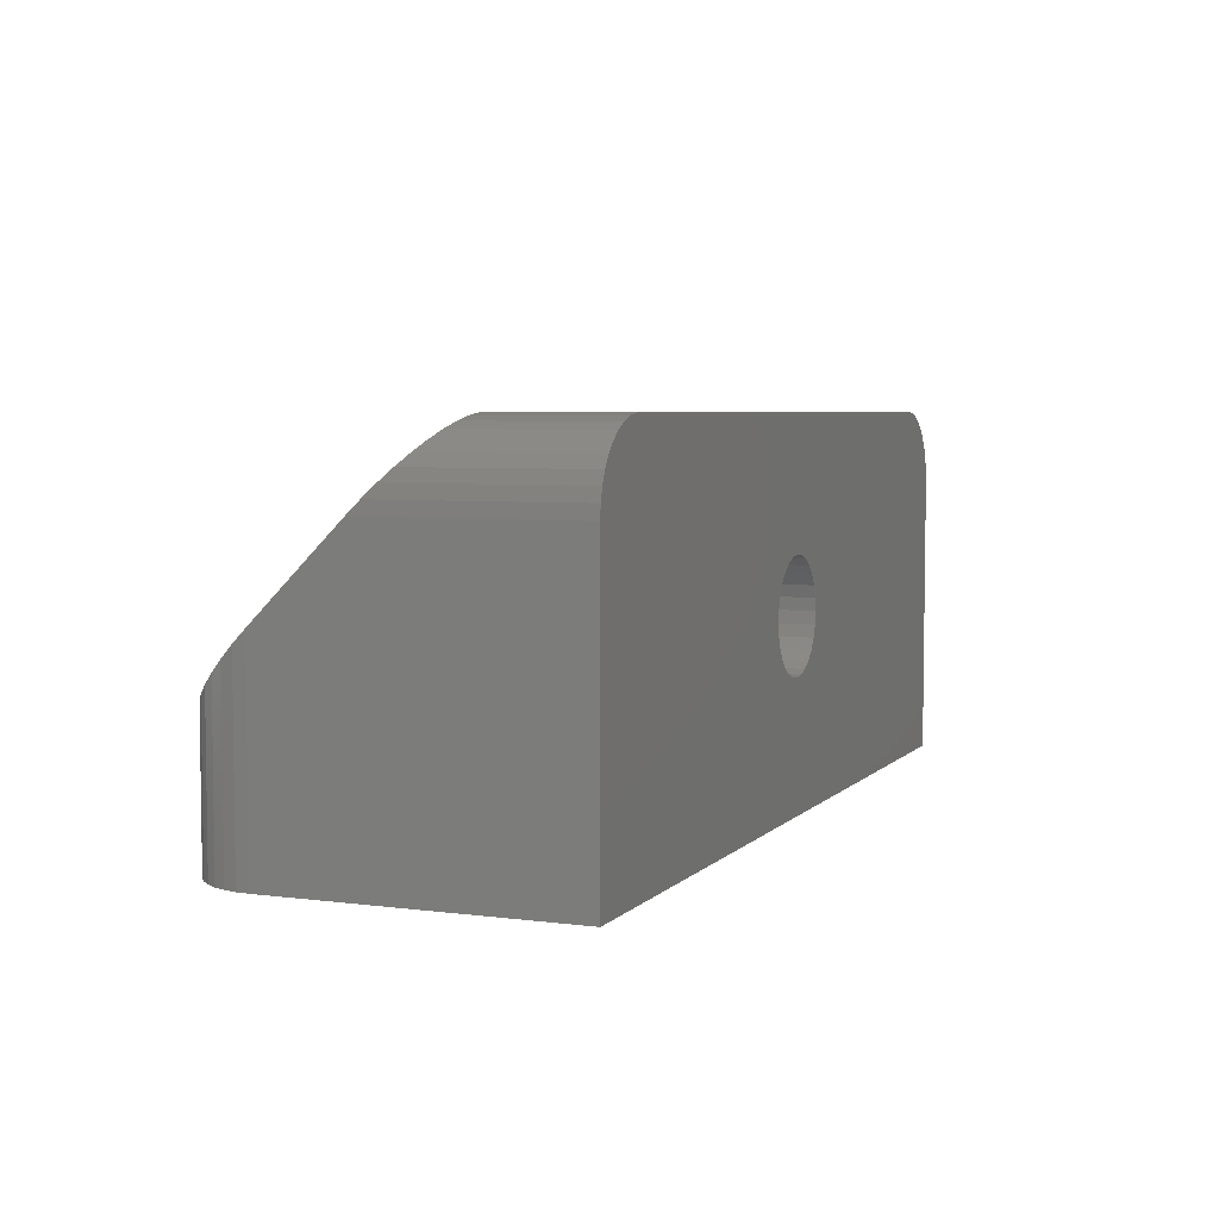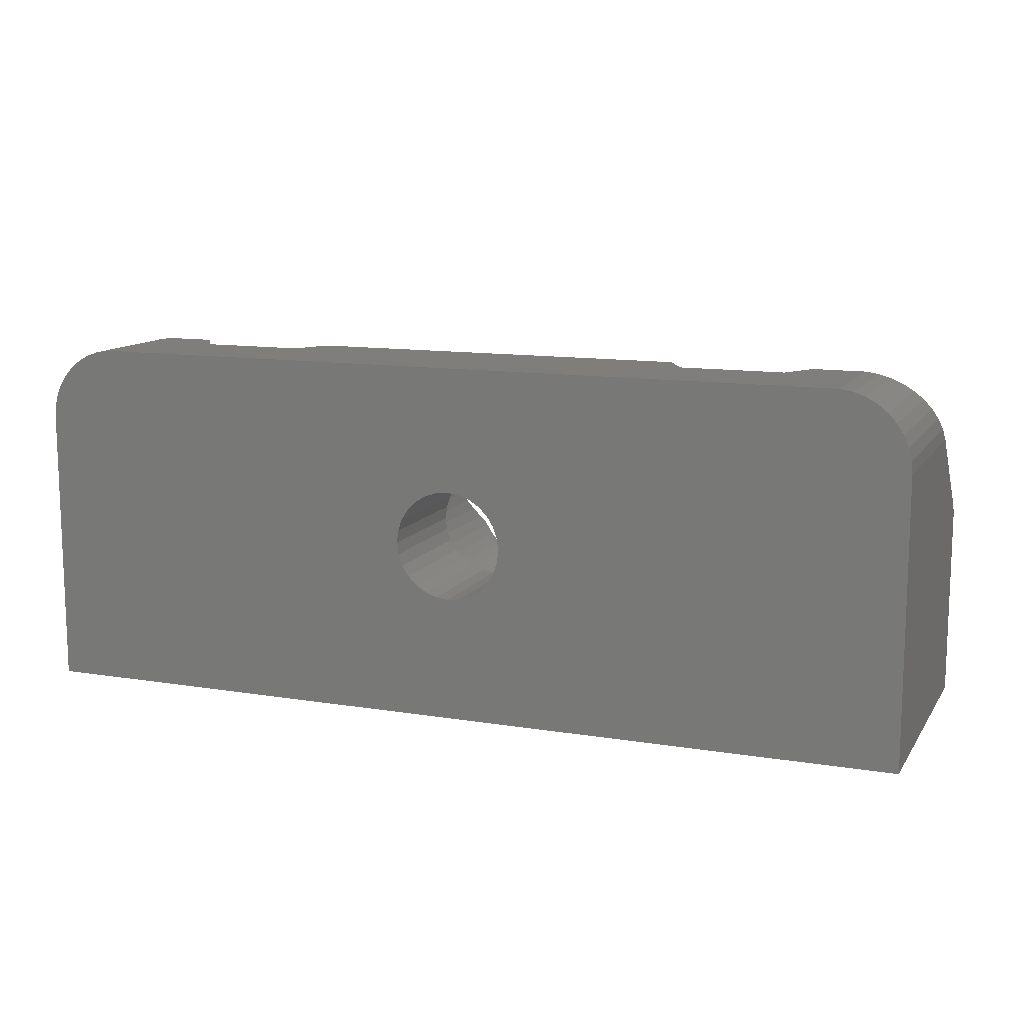
<metadata>
{"format":"stl","ext":"stl","renderer":"f3d","projection":"perspective","resolution":1024,"background":"white","views":[{"elev":5.1,"azim":112.2,"up":"+Y"},{"elev":12.0,"azim":-158.8,"up":"+Y"}]}
</metadata>
<code>
# stl→obj: 400 verts, 808 faces
v -0.4895 5.055 0
v -0.4895 5.055 5
v -4.885e-16 5 0
v -4.885e-16 5 5
v -0.4895 9.345 0
v 4.885e-16 9.4 0
v 4.885e-16 9.4 5
v -0.4895 9.345 5
v -0.4913 11.87 5
v 1.044e-15 11.9 5
v 1.044e-15 11.9 7.51
v -0.4913 11.87 7.536
v -0.4913 2.526 14.39
v -1.044e-15 2.5 14.39
v -1.044e-15 2.5 5
v -0.4913 2.526 5
v -0.9545 5.218 0
v -0.9545 5.218 5
v -0.9545 9.182 0
v -0.9545 9.182 5
v -0.9772 11.8 5
v -0.9772 11.8 7.613
v -0.9772 2.603 14.39
v -0.9772 2.603 5
v 0.4913 2.526 14.39
v 0.4913 2.526 5
v 15.56 0 14.39
v -1.372 5.48 0
v -1.372 5.48 5
v -1.372 8.92 0
v -1.372 8.92 5
v -1.452 11.67 5
v -1.452 11.67 7.74
v -1.452 2.73 14.39
v -1.452 2.73 5
v -1.72 5.828 0
v -1.72 5.828 5
v -1.72 8.572 0
v -1.72 8.572 5
v -1.912 11.49 5
v -1.912 11.49 7.916
v -1.912 2.906 14.39
v -1.912 2.906 5
v -1.982 6.245 0
v -1.982 6.245 5
v -1.982 8.155 0
v -1.982 8.155 5
v -10.24 0 4.93
v -9.759 0 5.063
v -10.24 5 4.93
v -9.759 5 5.063
v -8.535 5 3.606
v -10.73 0 4.903
v -10.73 5 4.903
v -11.23 0 4.984
v -11.23 5 4.984
v -11.56 0 9.5
v -11.56 5 9.5
v -9.657 5 9.5
v -9.657 0 9.5
v -11.69 0 5.168
v -11.69 5 5.168
v -12.1 0 5.447
v -12.1 5 5.447
v -12.24 0 8.826
v -12.23 0 8.817
v -12.23 5 8.817
v -12.24 5 8.826
v -12.44 0 5.808
v -12.44 5 5.808
v -12.44 0 8.592
v -12.44 5 8.592
v -12.69 14.39 3.606
v -8.535 14.39 3.606
v -12.69 5 10.79
v -12.69 8.616 10.79
v -8.535 8.616 10.79
v -8.535 5 10.79
v -12.69 5 3.606
v -12.7 0 6.234
v -12.7 5 6.234
v -12.7 0 8.166
v -12.7 5 8.166
v -12.86 0 6.706
v -12.86 5 6.706
v -12.86 0 7.694
v -12.86 5 7.694
v -12.91 0 7.2
v -12.91 5 7.2
v -14.76 12.21 7.2
v -13.5 14.39 5.02
v -14.76 5 7.2
v -15.56 0 14.39
v -2.35 3.13 14.39
v -2.763 3.398 14.39
v -3.145 3.707 14.39
v -3.493 4.055 14.39
v -3.802 4.437 14.39
v -4.07 4.85 14.39
v -4.157 5.02 14.39
v -15.56 5.02 14.39
v -15.56 14.39 0
v -2.145 7.69 0
v -15.56 14.39 5.02
v -2.2 7.2 0
v 15.56 14.39 0
v -4.294 5.288 14.12
v -16.05 0 14.31
v -16.05 5.102 14.31
v -16.05 14.31 0
v -16.05 14.31 5.102
v -16.52 0 14.15
v -16.52 5.263 14.15
v -16.52 14.15 0
v -16.52 14.15 5.263
v -16.95 0 13.91
v -16.95 5.498 13.91
v -16.95 13.91 0
v -16.95 13.91 5.498
v -17.34 0 13.61
v -17.34 5.803 13.61
v -17.34 13.61 0
v -17.34 13.61 5.803
v -17.68 0 13.24
v -17.68 6.167 13.24
v -17.68 13.24 0
v -17.68 13.24 6.167
v -17.95 0 12.83
v -17.95 6.582 12.83
v -17.95 12.83 0
v -17.95 12.83 6.582
v -18.15 0 12.37
v -18.15 7.036 12.37
v -18.15 12.37 0
v -18.15 12.37 7.036
v -18.27 0 11.89
v -18.27 7.516 11.89
v -18.27 11.89 0
v -18.27 11.89 7.516
v -18.31 0 0
v -18.31 0 11.4
v -18.31 8.01 11.4
v -18.31 11.4 0
v -2.145 6.71 0
v -18.31 11.4 8.01
v 18.31 0 0
v 9.995 0 4.984
v -2.145 6.71 5
v -2.145 7.69 5
v -2.2 7.2 5
v -2.35 11.27 5
v -2.35 11.27 8.14
v -2.35 3.13 5
v -2.763 11 5
v -2.763 11 8.408
v -2.763 3.398 5
v -3.145 10.69 5
v -3.145 10.69 8.717
v -3.145 3.707 5
v -3.493 10.34 5
v -3.493 10.34 9.065
v -3.493 4.055 5
v -3.802 4.437 5
v -3.802 9.963 5
v -3.802 9.963 9.447
v -4.07 4.85 5
v -4.07 9.55 5
v -4.07 9.55 9.86
v -4.294 5.288 5
v -4.294 9.112 5
v -4.294 9.112 10.3
v -4.47 5.748 13.66
v -4.47 5.748 5
v -4.47 8.652 5
v -4.47 8.652 10.76
v -4.597 6.223 13.19
v -4.597 6.223 5
v -4.597 8.177 5
v -4.597 8.177 11.23
v -4.674 6.709 12.7
v -4.674 6.709 5
v -4.674 7.691 5
v -4.674 7.691 11.72
v -4.7 7.2 12.21
v -4.7 7.2 5
v 0.4895 5.055 0
v 0.4895 5.055 5
v -6.46 12.21 7.2
v -7.718 14.39 5.02
v 7.718 14.39 5.02
v 8.535 14.39 3.606
v -8.323 0 6.951
v -8.323 0 7.449
v -8.323 5 7.449
v -8.323 5 6.951
v 8.31 0 7.2
v 8.364 0 6.706
v 8.364 0 7.694
v -6.46 5 7.2
v -8.43 0 6.466
v -8.43 5 6.466
v 8.523 0 6.234
v -8.43 0 7.934
v -8.43 5 7.934
v 8.523 0 8.166
v -8.639 0 6.014
v -8.639 5 6.014
v 8.779 0 5.808
v -8.639 0 8.386
v -8.639 5 8.386
v 8.779 0 8.592
v -8.94 0 5.618
v -8.94 5 5.618
v 9.121 0 5.447
v -8.94 0 8.782
v -8.94 5 8.782
v 8.984 0 8.826
v -8.984 0 8.826
v 9.657 0 9.5
v -8.984 5 8.826
v -8.988 0 8.822
v -8.988 5 8.822
v -9.319 0 5.296
v -9.319 5 5.296
v 9.533 0 5.168
v 0.9545 5.218 0
v 0.9772 2.603 5
v 0.9545 5.218 5
v 1.452 2.73 5
v 0.4895 9.345 0
v 0.9545 9.182 0
v 0.9545 9.182 5
v 0.4895 9.345 5
v 1.452 11.67 5
v 0.9772 11.8 5
v 0.4913 11.87 5
v 0.4913 11.87 7.536
v 0.9772 11.8 7.613
v 0.9772 2.603 14.39
v 1.372 5.48 0
v 1.372 5.48 5
v 1.912 2.906 5
v 2.35 3.13 5
v 1.372 8.92 0
v 1.372 8.92 5
v 2.35 11.27 5
v 1.912 11.49 5
v 1.452 11.67 7.74
v 1.452 2.73 14.39
v 1.72 5.828 5
v 1.72 5.828 0
v 2.763 3.398 5
v 3.145 3.707 5
v 1.72 8.572 0
v 1.72 8.572 5
v 3.145 10.69 5
v 2.763 11 5
v 1.912 11.49 7.916
v 1.912 2.906 14.39
v 1.982 6.245 5
v 1.982 6.245 0
v 3.493 4.055 5
v 3.802 4.437 5
v 4.07 4.85 5
v 1.982 8.155 0
v 1.982 8.155 5
v 4.07 9.55 5
v 3.493 10.34 5
v 3.802 9.963 5
v 2.35 11.27 8.14
v 6.46 12.21 7.2
v 2.35 3.13 14.39
v 2.145 6.71 5
v 2.145 6.71 0
v 4.294 5.288 5
v 4.47 5.748 5
v 2.145 7.69 0
v 2.145 7.69 5
v 4.47 8.652 5
v 4.294 9.112 5
v 10.49 0 4.903
v 10.98 0 4.93
v 10.49 5 4.903
v 10.98 5 4.93
v 12.69 5 3.606
v 11.46 0 5.063
v 11.46 5 5.063
v 11.9 0 5.296
v 11.9 5 5.296
v 11.56 0 9.5
v 11.56 5 9.5
v 12.24 0 8.826
v 12.24 5 8.826
v 12.69 5 10.79
v 12.28 0 5.618
v 12.28 5 5.618
v 12.23 0 8.822
v 12.23 5 8.822
v 12.28 5 8.782
v 12.28 0 8.782
v 12.58 0 6.014
v 12.58 5 6.014
v 12.58 0 8.386
v 18.31 0 11.4
v 12.58 5 8.386
v 12.79 0 6.466
v 12.79 5 6.466
v 12.79 0 7.934
v 14.76 5 7.2
v 12.79 5 7.934
v 12.69 14.39 3.606
v 13.5 14.39 5.02
v 15.56 14.39 5.02
v 14.76 12.21 7.2
v 12.69 8.616 10.79
v 15.56 5.02 14.39
v 16.05 5.102 14.31
v 16.52 5.263 14.15
v 16.95 5.498 13.91
v 17.34 5.803 13.61
v 17.68 6.167 13.24
v 17.95 6.582 12.83
v 18.15 7.036 12.37
v 18.27 7.516 11.89
v 18.31 8.01 11.4
v 12.9 0 6.951
v 12.9 5 6.951
v 12.9 0 7.449
v 12.9 5 7.449
v 16.05 14.31 5.102
v 16.52 14.15 5.263
v 16.95 13.91 5.498
v 17.34 13.61 5.803
v 17.68 13.24 6.167
v 17.95 12.83 6.582
v 18.15 12.37 7.036
v 18.27 11.89 7.516
v 18.31 11.4 8.01
v 16.05 0 14.31
v 16.05 14.31 0
v 16.52 14.15 0
v 16.95 13.91 0
v 17.34 13.61 0
v 17.68 13.24 0
v 17.95 12.83 0
v 18.15 12.37 0
v 18.27 11.89 0
v 18.31 11.4 0
v 16.52 0 14.15
v 16.95 0 13.91
v 17.34 0 13.61
v 17.68 0 13.24
v 17.95 0 12.83
v 18.15 0 12.37
v 18.27 0 11.89
v 2.2 7.2 5
v 2.2 7.2 0
v 4.597 6.223 5
v 4.674 6.709 5
v 4.674 7.691 5
v 4.597 8.177 5
v 4.7 7.2 5
v 2.763 11 8.408
v 2.763 3.398 14.39
v 3.145 10.69 8.717
v 3.145 3.707 14.39
v 3.493 10.34 9.065
v 3.493 4.055 14.39
v 3.802 9.963 9.447
v 3.802 4.437 14.39
v 4.07 4.85 14.39
v 4.07 9.55 9.86
v 4.157 5.02 14.39
v 4.294 5.288 14.12
v 4.294 9.112 10.3
v 8.535 8.616 10.79
v 4.47 5.748 13.66
v 4.47 8.652 10.76
v 4.597 6.223 13.19
v 4.597 8.177 11.23
v 4.674 6.709 12.7
v 4.674 7.691 11.72
v 4.7 7.2 12.21
v 8.535 5 3.606
v 6.46 5 7.2
v 8.31 5 7.2
v 8.364 5 6.706
v 8.523 5 6.234
v 8.364 5 7.694
v 8.523 5 8.166
v 8.535 5 10.79
v 8.779 5 5.808
v 8.779 5 8.592
v 9.657 5 9.5
v 8.984 5 8.826
v 9.121 5 5.447
v 9.533 5 5.168
v 9.995 5 4.984
v 8.993 0 8.817
v 8.993 5 8.817
f 1 2 3
f 2 4 3
f 5 6 7
f 5 7 8
f 9 8 7
f 9 10 11
f 9 11 12
f 9 7 10
f 13 14 15
f 16 13 15
f 16 15 4
f 16 4 2
f 17 18 1
f 18 2 1
f 19 5 8
f 19 8 20
f 21 8 9
f 21 9 12
f 21 12 22
f 23 13 16
f 24 16 2
f 24 23 16
f 14 25 26
f 14 27 25
f 15 14 26
f 15 26 4
f 28 29 17
f 29 18 17
f 30 19 20
f 30 20 31
f 32 8 21
f 32 20 8
f 32 21 22
f 32 22 33
f 34 23 24
f 35 2 18
f 35 24 2
f 35 34 24
f 36 29 28
f 36 37 29
f 38 30 39
f 39 30 31
f 40 20 32
f 40 32 33
f 40 33 41
f 42 34 35
f 43 35 18
f 43 42 35
f 44 37 36
f 44 45 37
f 46 38 47
f 47 38 39
f 48 49 50
f 50 49 51
f 50 51 52
f 53 48 54
f 54 48 50
f 54 50 52
f 55 53 56
f 56 53 54
f 57 58 59
f 57 59 60
f 61 55 62
f 62 55 56
f 63 61 64
f 64 61 62
f 65 66 67
f 65 67 68
f 65 68 57
f 68 58 57
f 69 63 64
f 69 64 70
f 71 66 65
f 71 72 66
f 72 67 66
f 72 68 67
f 73 52 74
f 75 58 68
f 75 68 72
f 75 76 77
f 75 78 59
f 75 77 78
f 75 59 58
f 79 54 52
f 79 56 54
f 79 62 56
f 79 64 62
f 79 70 64
f 79 52 73
f 80 69 70
f 80 70 81
f 82 83 71
f 81 70 79
f 83 72 71
f 83 75 72
f 84 80 81
f 84 81 85
f 86 87 82
f 87 83 82
f 88 84 85
f 88 85 89
f 88 89 86
f 89 87 86
f 90 73 91
f 90 79 73
f 92 75 83
f 92 79 90
f 92 76 75
f 92 81 79
f 92 83 87
f 92 85 81
f 92 87 89
f 92 89 85
f 92 90 76
f 93 13 23
f 93 23 34
f 93 14 13
f 93 34 42
f 93 42 94
f 93 57 60
f 93 65 57
f 93 94 95
f 93 95 96
f 93 96 97
f 93 97 98
f 93 98 99
f 93 99 100
f 93 100 101
f 93 60 27
f 93 27 14
f 102 5 19
f 102 19 30
f 102 30 38
f 102 38 46
f 102 46 103
f 102 73 74
f 102 104 73
f 102 103 105
f 102 74 106
f 102 106 6
f 102 6 5
f 104 91 73
f 104 90 91
f 101 100 107
f 101 107 77
f 101 77 76
f 108 93 101
f 108 101 109
f 110 104 102
f 110 111 104
f 111 90 104
f 109 101 76
f 112 108 109
f 112 109 113
f 114 111 110
f 114 115 111
f 115 90 111
f 113 109 76
f 116 112 113
f 116 113 117
f 118 115 114
f 118 119 115
f 119 90 115
f 117 113 76
f 120 116 117
f 120 117 121
f 122 119 118
f 122 123 119
f 123 90 119
f 121 117 76
f 124 120 121
f 124 121 125
f 126 123 122
f 126 127 123
f 127 90 123
f 125 121 76
f 128 124 125
f 128 125 129
f 130 127 126
f 130 131 127
f 131 90 127
f 129 125 76
f 132 128 129
f 132 129 133
f 134 131 130
f 134 135 131
f 135 90 131
f 133 129 76
f 136 132 133
f 136 133 137
f 138 135 134
f 138 139 135
f 139 90 135
f 137 133 76
f 140 1 3
f 140 17 1
f 140 28 17
f 140 36 28
f 140 44 36
f 140 48 53
f 140 53 55
f 140 55 61
f 140 61 63
f 140 63 69
f 140 69 80
f 140 80 84
f 140 84 141
f 140 141 142
f 140 143 144
f 140 145 143
f 140 142 145
f 140 144 44
f 140 3 146
f 140 49 48
f 140 146 147
f 140 147 49
f 141 65 93
f 141 71 65
f 141 82 71
f 141 84 88
f 141 86 82
f 141 88 86
f 141 93 108
f 141 108 112
f 141 112 116
f 141 116 120
f 141 120 124
f 141 124 128
f 141 128 132
f 141 132 136
f 141 136 137
f 141 137 142
f 143 102 105
f 143 110 102
f 143 114 110
f 143 118 114
f 143 122 118
f 143 126 122
f 143 130 126
f 143 134 130
f 143 138 134
f 143 139 138
f 143 145 139
f 143 105 144
f 145 90 139
f 142 76 90
f 142 90 145
f 142 137 76
f 144 45 44
f 144 148 45
f 103 46 149
f 149 46 47
f 105 148 144
f 105 103 150
f 105 150 148
f 150 103 149
f 151 20 40
f 151 31 20
f 151 40 41
f 151 41 152
f 94 42 43
f 153 18 29
f 153 43 18
f 153 94 43
f 154 31 151
f 154 151 152
f 154 152 155
f 95 94 153
f 156 153 29
f 156 95 153
f 157 31 154
f 157 39 31
f 157 154 155
f 157 155 158
f 96 95 156
f 159 29 37
f 159 156 29
f 159 96 156
f 160 39 157
f 160 157 158
f 160 158 161
f 97 96 159
f 162 159 37
f 162 97 159
f 163 97 162
f 163 162 37
f 163 98 97
f 164 39 160
f 164 160 161
f 164 161 165
f 166 37 45
f 166 98 163
f 166 163 37
f 166 99 98
f 167 39 164
f 167 47 39
f 167 164 165
f 167 165 168
f 107 99 166
f 107 100 99
f 169 166 45
f 169 107 166
f 170 47 167
f 170 167 168
f 170 168 171
f 172 107 169
f 173 45 148
f 173 169 45
f 173 172 169
f 174 47 170
f 174 149 47
f 174 171 175
f 174 170 171
f 176 172 173
f 177 173 148
f 177 176 173
f 178 149 174
f 178 175 179
f 178 174 175
f 180 176 177
f 181 148 150
f 181 177 148
f 181 180 177
f 182 149 178
f 182 150 149
f 182 179 183
f 182 178 179
f 184 180 181
f 185 150 182
f 185 181 150
f 185 183 184
f 185 182 183
f 185 184 181
f 3 4 186
f 3 186 146
f 4 187 186
f 4 26 187
f 188 152 41
f 188 155 152
f 188 158 155
f 188 161 158
f 188 165 161
f 188 168 165
f 188 171 168
f 189 12 11
f 189 22 12
f 189 33 22
f 189 41 33
f 189 188 41
f 189 11 190
f 189 190 191
f 192 193 194
f 192 194 195
f 192 196 193
f 192 197 196
f 193 196 198
f 195 194 199
f 200 192 195
f 200 195 201
f 200 197 192
f 200 202 197
f 203 193 198
f 203 204 193
f 203 198 205
f 201 195 199
f 204 199 194
f 204 194 193
f 74 188 189
f 74 189 191
f 74 191 106
f 78 77 199
f 52 188 74
f 52 199 188
f 77 107 172
f 77 171 188
f 77 172 176
f 77 175 171
f 77 176 180
f 77 179 175
f 77 180 184
f 77 183 179
f 77 184 183
f 77 188 199
f 206 200 201
f 206 201 207
f 206 202 200
f 206 208 202
f 209 203 205
f 209 210 203
f 209 205 211
f 207 199 52
f 207 201 199
f 210 199 204
f 210 204 203
f 210 78 199
f 212 206 207
f 212 207 213
f 212 208 206
f 212 214 208
f 215 209 211
f 215 216 209
f 215 211 217
f 213 207 52
f 216 78 210
f 216 210 209
f 218 215 217
f 218 217 219
f 220 78 216
f 221 215 218
f 221 216 215
f 221 218 220
f 221 220 222
f 221 222 216
f 222 220 216
f 223 212 224
f 223 214 212
f 223 225 214
f 224 212 213
f 224 213 52
f 60 218 219
f 60 59 218
f 60 219 27
f 59 78 220
f 59 220 218
f 49 223 51
f 49 225 223
f 49 147 225
f 51 223 224
f 51 224 52
f 186 187 226
f 186 226 146
f 187 26 227
f 187 228 226
f 187 227 229
f 187 229 228
f 230 231 232
f 230 232 233
f 230 106 231
f 233 232 234
f 233 235 236
f 233 234 235
f 236 235 237
f 237 235 238
f 237 238 190
f 25 239 227
f 25 27 239
f 26 25 227
f 226 228 240
f 226 240 146
f 228 241 240
f 228 229 242
f 228 242 243
f 228 243 241
f 231 244 245
f 231 245 232
f 231 106 244
f 232 245 246
f 232 247 234
f 232 246 247
f 235 234 238
f 238 234 248
f 238 248 190
f 239 249 229
f 239 27 249
f 227 239 229
f 10 236 11
f 11 236 237
f 11 237 190
f 240 241 250
f 240 251 146
f 240 250 251
f 241 243 252
f 241 252 253
f 241 253 250
f 244 254 245
f 244 106 254
f 245 254 255
f 245 255 256
f 245 257 246
f 245 256 257
f 234 247 248
f 248 247 258
f 248 258 190
f 249 259 242
f 249 27 259
f 229 249 242
f 251 250 260
f 251 261 146
f 251 260 261
f 250 253 262
f 250 262 263
f 250 263 264
f 250 264 260
f 254 265 255
f 254 106 265
f 255 265 266
f 255 266 267
f 255 268 256
f 255 269 268
f 255 267 269
f 247 246 258
f 258 246 270
f 258 270 271
f 258 271 190
f 259 27 272
f 259 272 243
f 242 259 243
f 261 260 273
f 261 274 146
f 261 273 274
f 260 264 275
f 260 275 276
f 260 276 273
f 265 106 277
f 265 277 266
f 266 277 278
f 266 278 279
f 266 280 267
f 266 279 280
f 281 282 283
f 281 146 282
f 283 282 284
f 283 284 285
f 282 286 284
f 282 146 286
f 284 286 287
f 284 287 285
f 286 288 287
f 286 146 288
f 287 288 289
f 287 289 285
f 290 291 292
f 290 292 27
f 291 293 292
f 291 294 293
f 288 295 289
f 288 146 295
f 289 295 296
f 289 296 285
f 297 298 299
f 297 292 293
f 297 293 298
f 297 300 292
f 297 299 300
f 298 293 299
f 292 300 27
f 293 294 299
f 295 301 302
f 295 302 296
f 295 146 301
f 300 299 303
f 300 303 304
f 300 304 27
f 296 302 285
f 299 305 303
f 299 294 305
f 301 306 307
f 301 307 302
f 301 146 306
f 303 305 308
f 303 308 304
f 302 307 309
f 302 309 285
f 305 294 309
f 305 310 308
f 305 309 310
f 311 312 313
f 311 314 312
f 311 313 106
f 294 315 309
f 285 314 311
f 285 309 314
f 315 314 309
f 315 316 317
f 315 317 318
f 315 318 319
f 315 319 320
f 315 320 321
f 315 321 322
f 315 322 323
f 315 323 324
f 315 324 325
f 315 325 314
f 306 326 327
f 306 327 307
f 306 146 326
f 308 310 328
f 308 328 304
f 307 327 309
f 310 329 328
f 310 309 329
f 326 328 329
f 326 329 327
f 326 146 304
f 326 304 328
f 327 329 309
f 312 314 313
f 314 330 313
f 314 331 330
f 314 332 331
f 314 333 332
f 314 334 333
f 314 335 334
f 314 336 335
f 314 337 336
f 314 338 337
f 314 325 338
f 27 339 316
f 27 304 339
f 106 313 340
f 106 340 341
f 106 341 342
f 106 342 343
f 106 343 344
f 106 344 345
f 106 345 346
f 106 346 347
f 106 347 348
f 313 330 340
f 316 339 317
f 339 349 317
f 339 304 349
f 340 330 341
f 330 331 341
f 317 349 318
f 349 350 318
f 349 304 350
f 341 331 342
f 331 332 342
f 318 350 319
f 350 351 319
f 350 304 351
f 342 332 343
f 332 333 343
f 319 351 320
f 351 352 320
f 351 304 352
f 343 333 344
f 333 334 344
f 320 352 321
f 352 353 321
f 352 304 353
f 344 334 345
f 334 335 345
f 321 353 322
f 353 354 322
f 353 304 354
f 345 335 346
f 335 336 346
f 322 354 323
f 354 355 323
f 354 304 355
f 346 336 347
f 336 337 347
f 323 355 324
f 355 304 324
f 347 337 348
f 337 338 348
f 324 304 325
f 146 348 338
f 146 338 325
f 146 325 304
f 274 348 146
f 274 273 356
f 274 357 348
f 274 356 357
f 273 276 358
f 273 358 359
f 273 359 356
f 277 106 357
f 277 357 278
f 278 357 356
f 278 356 360
f 278 361 279
f 278 360 361
f 357 106 348
f 356 359 362
f 356 362 360
f 246 257 270
f 270 257 363
f 270 363 271
f 272 27 364
f 272 364 252
f 243 272 252
f 257 256 363
f 363 256 365
f 363 365 271
f 364 27 366
f 364 366 253
f 252 364 253
f 256 268 365
f 365 268 367
f 365 367 271
f 366 27 368
f 366 368 262
f 253 366 262
f 268 269 367
f 367 269 369
f 367 369 271
f 368 27 370
f 262 368 370
f 262 370 263
f 370 27 371
f 263 370 371
f 263 371 264
f 269 267 369
f 369 267 372
f 369 372 271
f 371 27 373
f 371 373 374
f 264 371 374
f 264 374 275
f 267 280 372
f 372 375 271
f 372 280 375
f 373 27 316
f 373 316 374
f 374 316 376
f 374 376 377
f 275 374 377
f 275 377 276
f 375 378 376
f 375 279 378
f 375 376 271
f 280 279 375
f 377 376 379
f 276 377 379
f 276 379 358
f 378 380 376
f 378 361 380
f 279 361 378
f 379 376 381
f 358 379 381
f 358 381 359
f 380 382 376
f 380 360 382
f 361 360 380
f 381 376 383
f 359 381 383
f 359 383 362
f 382 383 376
f 382 362 383
f 360 362 382
f 6 230 233
f 6 233 7
f 6 106 230
f 7 233 236
f 7 236 10
f 271 191 190
f 271 384 191
f 385 271 376
f 385 386 387
f 385 387 388
f 385 389 386
f 385 388 384
f 385 390 389
f 385 391 390
f 385 384 271
f 385 376 391
f 196 386 198
f 196 197 387
f 196 387 386
f 386 389 198
f 197 202 388
f 197 388 387
f 198 389 205
f 389 390 205
f 202 208 392
f 202 392 388
f 205 390 211
f 388 392 384
f 390 391 393
f 390 393 211
f 191 311 106
f 191 285 311
f 391 291 394
f 391 294 291
f 391 315 294
f 391 376 315
f 391 395 393
f 391 394 395
f 384 283 285
f 384 285 191
f 384 392 396
f 384 396 397
f 384 397 398
f 384 398 283
f 376 316 315
f 208 214 396
f 208 396 392
f 211 393 399
f 211 399 217
f 393 395 400
f 393 400 399
f 217 395 219
f 217 399 400
f 217 400 395
f 395 394 219
f 214 225 396
f 396 225 397
f 225 147 397
f 397 147 398
f 219 290 27
f 219 291 290
f 219 394 291
f 147 281 398
f 147 146 281
f 398 281 283

</code>
